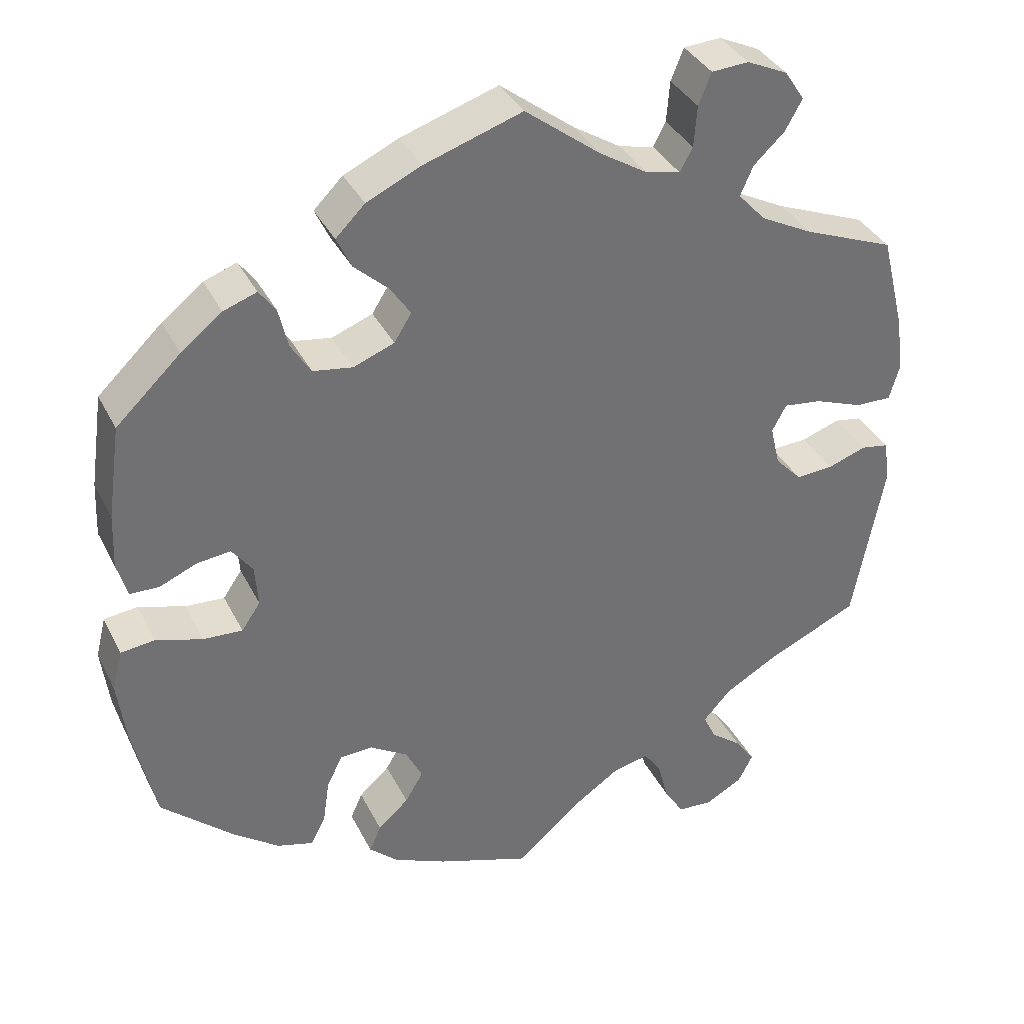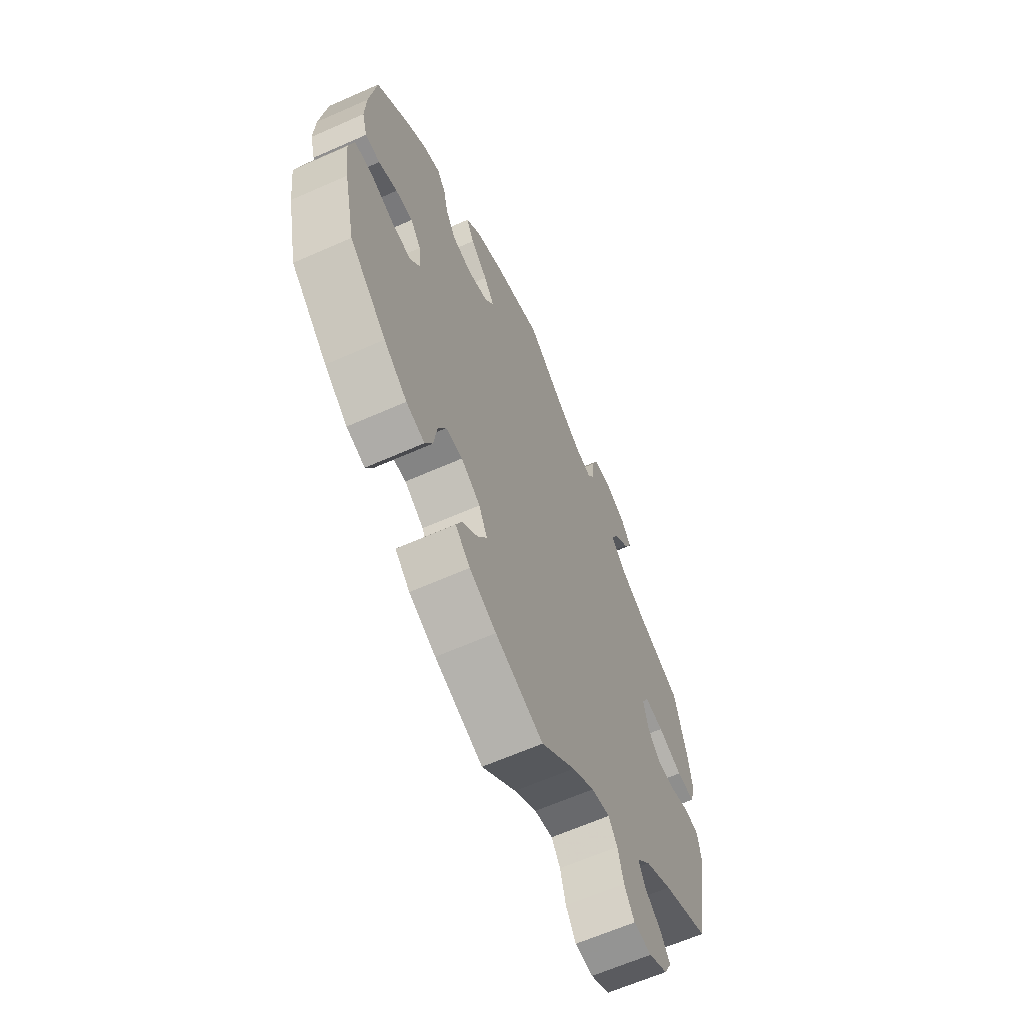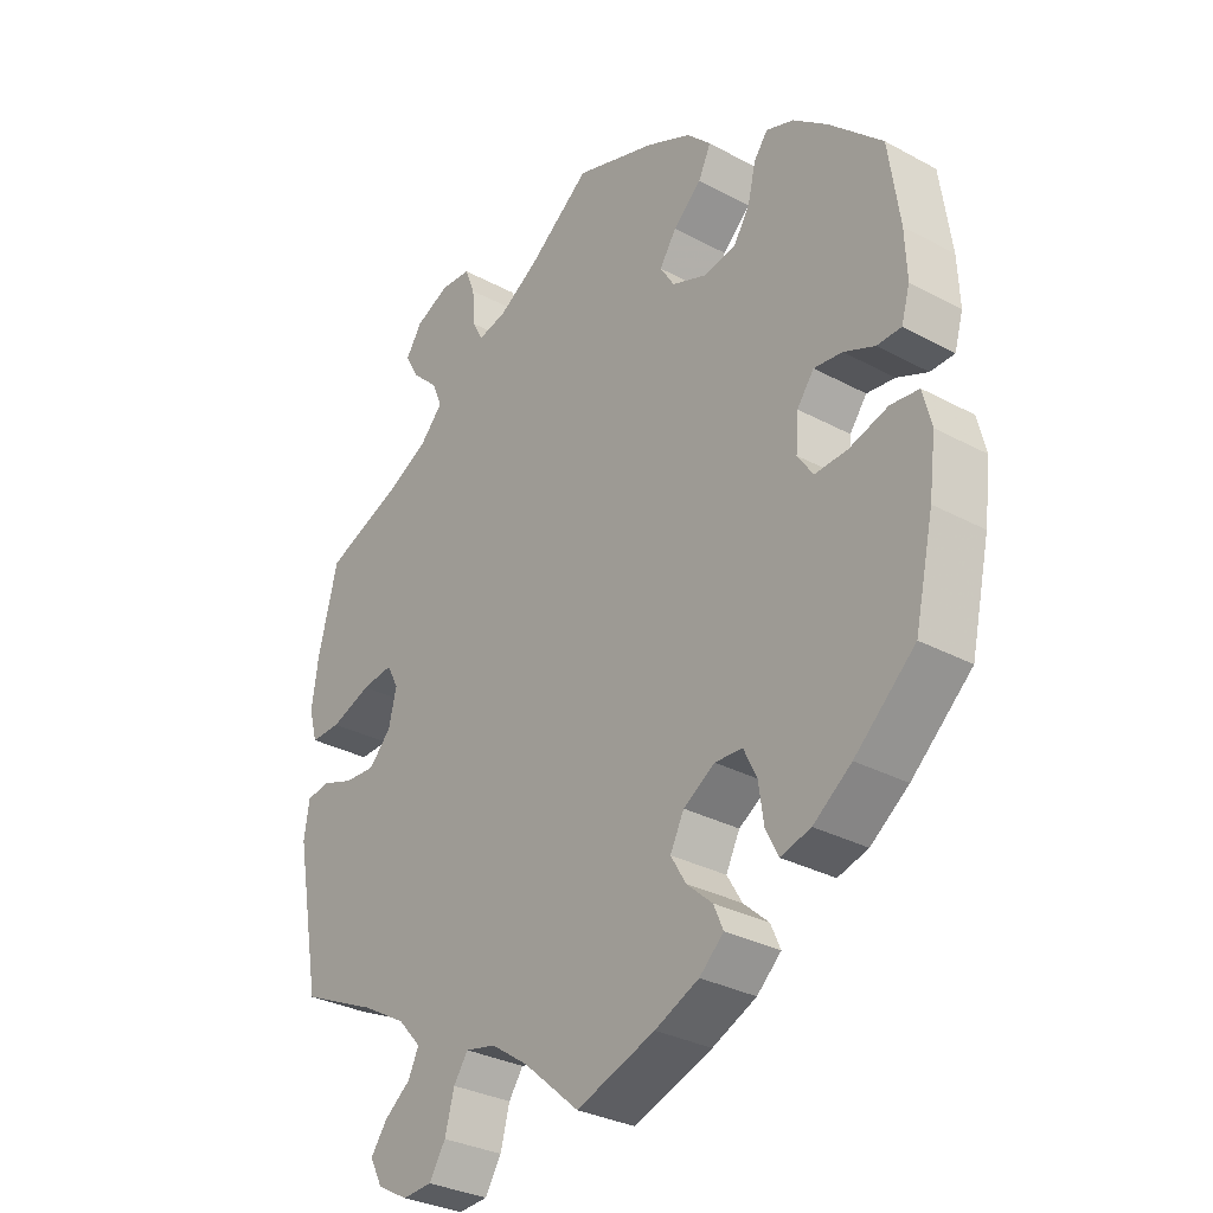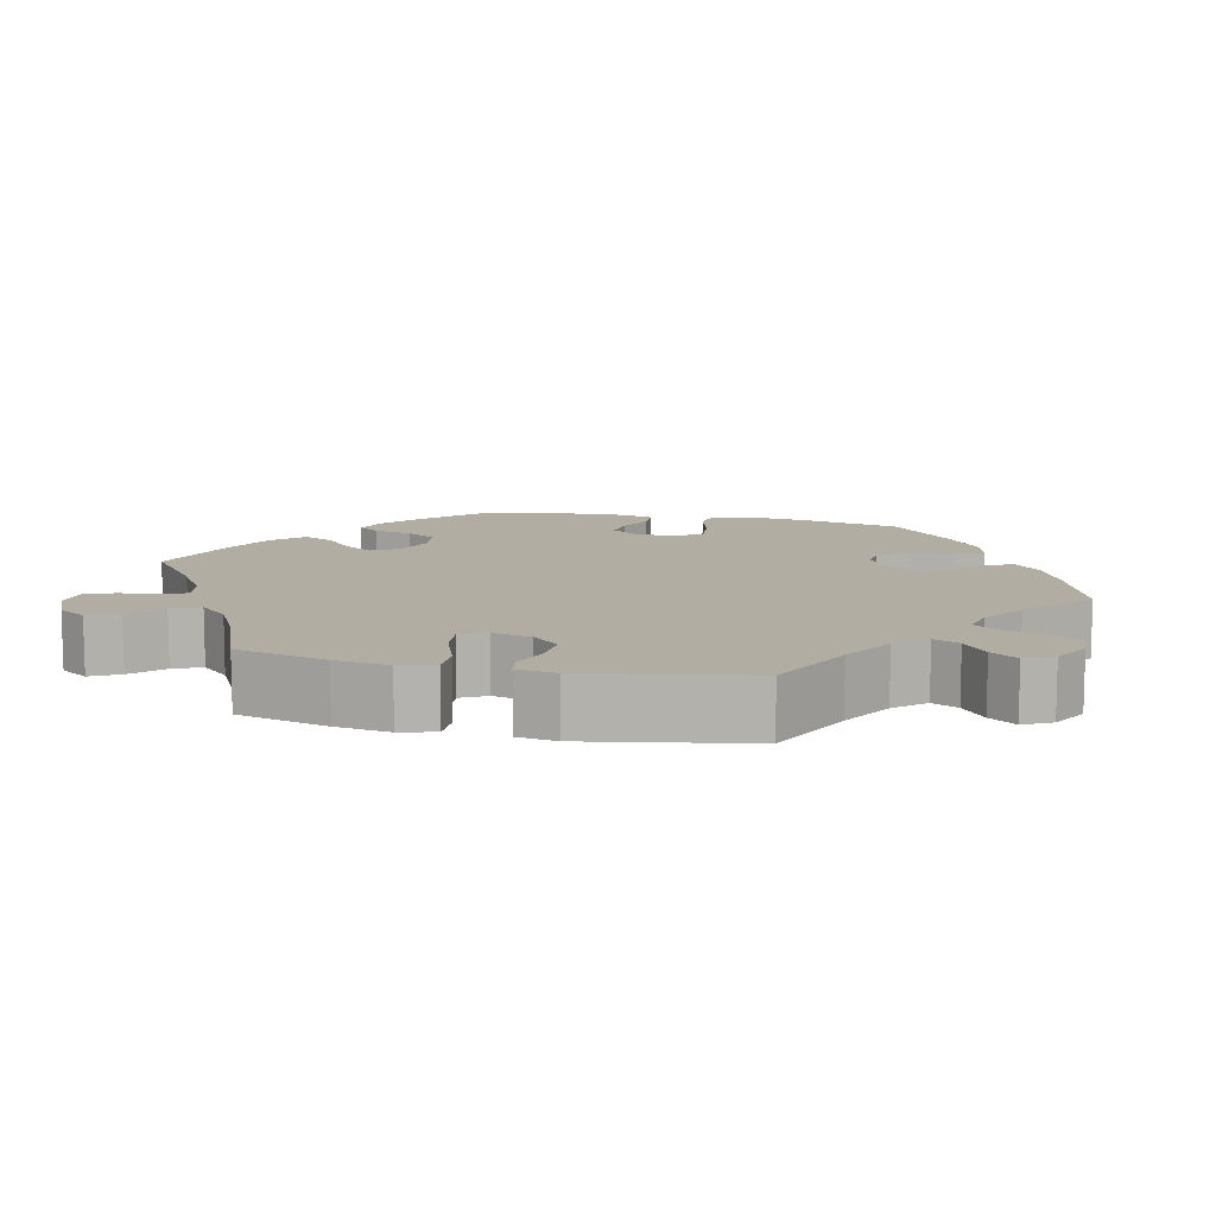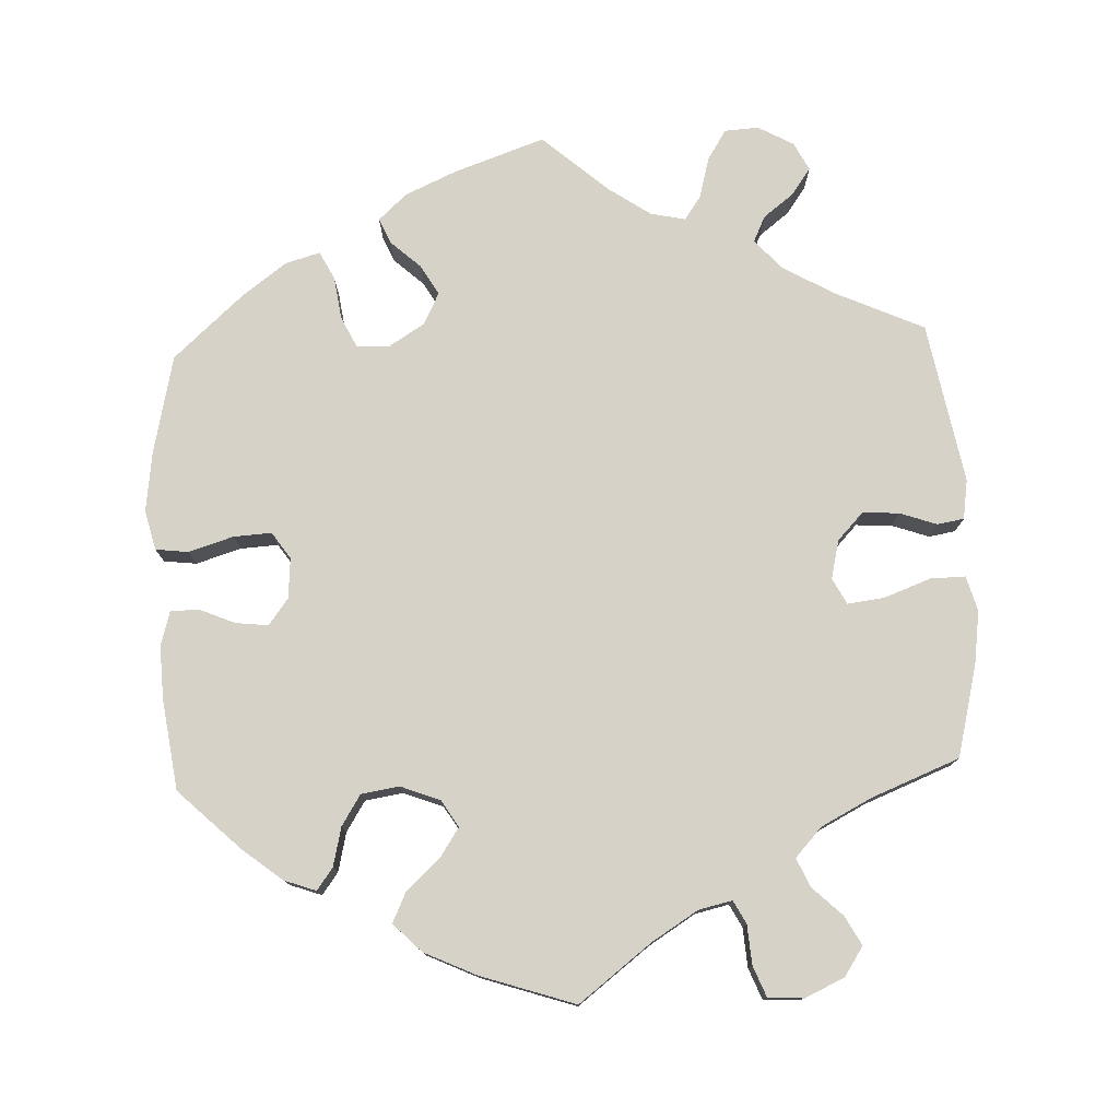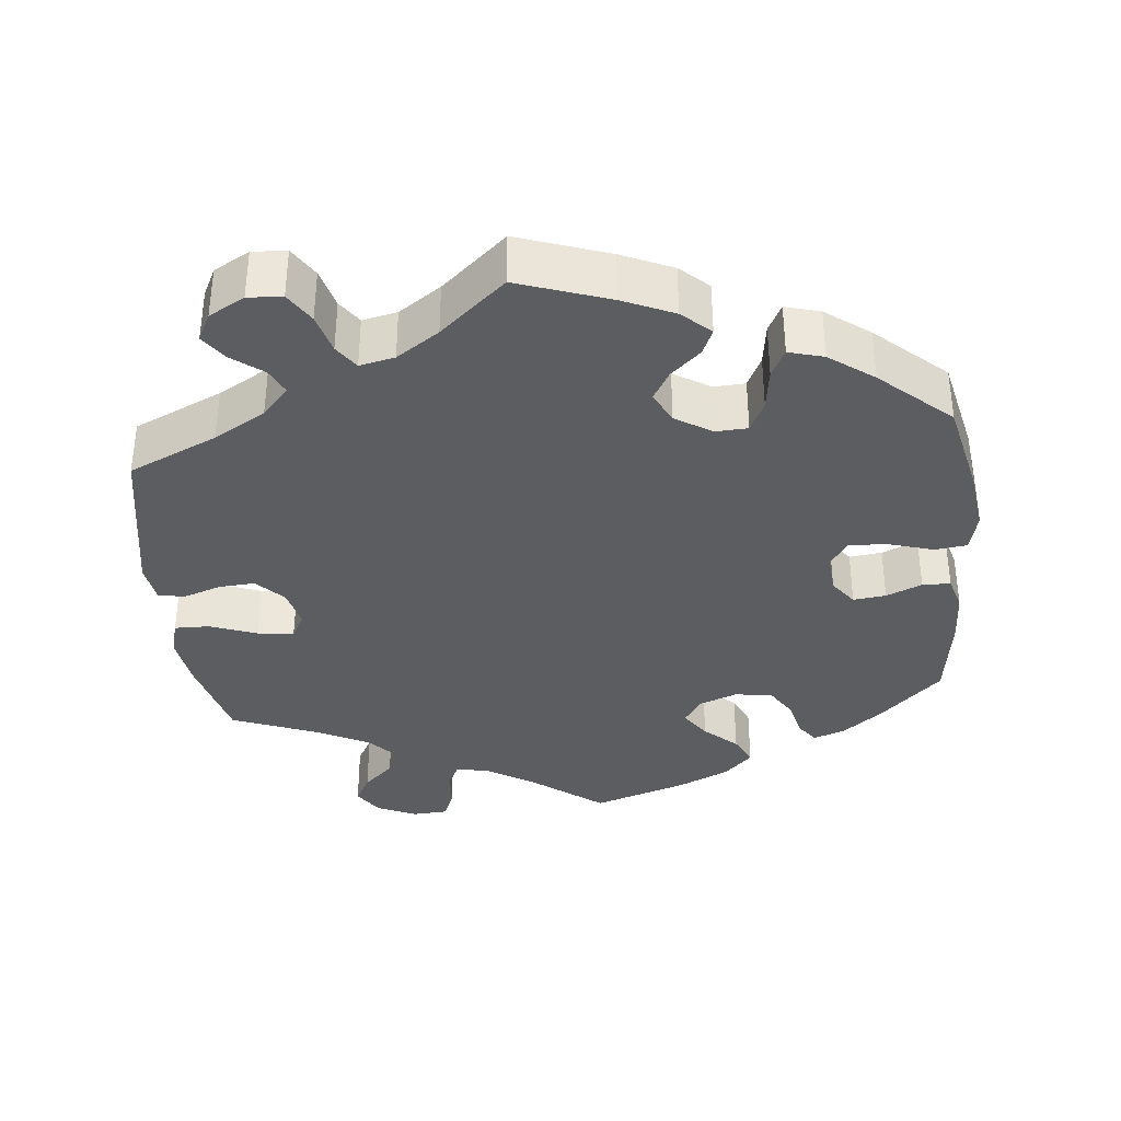
<metadata>
{"format":"obj","ext":"obj","renderer":"f3d","projection":"perspective","resolution":1024,"background":"white","views":[{"elev":36.3,"azim":-24.0,"up":"+Z"},{"elev":-63.7,"azim":-65.9,"up":"+Z"},{"elev":-31.2,"azim":-127.6,"up":"+Z"},{"elev":10.6,"azim":103.1,"up":"+Y"},{"elev":77.3,"azim":-2.4,"up":"+Y"},{"elev":-35.9,"azim":-174.1,"up":"+Y"}]}
</metadata>
<code>
v 0.53 0.07 0.169
v 0.54 0.07 0.098
v 0.527 0.07 0.052
v 0.481 0.07 0.053
v 0.419 0.07 0.076
v 0.371 0.07 0.082
v 0.353 0.07 0.048
v 0.365 0.07 -0.003
v 0.399 0.07 -0.039
v 0.447 0.07 -0.036
v 0.496 0.07 -0.019
v 0.531 0.07 -0.025
v 0.539 0.07 -0.077
v 0.5 0.07 -0.289
v 0.383 0.07 -0.342
v 0.315 0.07 -0.381
v 0.28 0.07 -0.42
v 0.296 0.07 -0.454
v 0.336 0.07 -0.485
v 0.361 0.07 -0.52
v 0.342 0.07 -0.557
v 0.295 0.07 -0.583
v 0.25 0.07 -0.58
v 0.225 0.07 -0.54
v 0.211 0.07 -0.487
v 0.189 0.07 -0.455
v 0.143 0.07 -0.465
v 0.087 0.07 -0.503
v 0.001 0.07 -0.578
v -0.119 0.07 -0.536
v -0.186 0.07 -0.506
v -0.223 0.07 -0.472
v -0.208 0.07 -0.438
v -0.169 0.07 -0.403
v -0.146 0.07 -0.364
v -0.167 0.07 -0.322
v -0.215 0.07 -0.292
v -0.257 0.07 -0.294
v -0.277 0.07 -0.335
v -0.285 0.07 -0.391
v -0.304 0.07 -0.428
v -0.35 0.07 -0.415
v -0.408 0.07 -0.372
v -0.5 0.07 -0.289
v -0.529 0.07 -0.159
v -0.539 0.07 -0.08
v -0.526 0.07 -0.028
v -0.483 0.07 -0.023
v -0.424 0.07 -0.041
v -0.374 0.07 -0.044
v -0.35 0.07 -0.009
v -0.354 0.07 0.044
v -0.38 0.07 0.079
v -0.423 0.07 0.074
v -0.47 0.07 0.054
v -0.507 0.07 0.055
v -0.52 0.07 0.1
v -0.517 0.07 0.17
v -0.5 0.07 0.289
v -0.418 0.07 0.367
v -0.366 0.07 0.408
v -0.324 0.07 0.423
v -0.303 0.07 0.394
v -0.291 0.07 0.343
v -0.266 0.07 0.303
v -0.216 0.07 0.295
v -0.164 0.07 0.315
v -0.142 0.07 0.35
v -0.168 0.07 0.389
v -0.211 0.07 0.428
v -0.23 0.07 0.468
v -0.193 0.07 0.505
v -0.124 0.07 0.537
v 0 0.07 0.578
v 0.095 0.07 0.505
v 0.156 0.07 0.467
v 0.2 0.07 0.457
v 0.216 0.07 0.487
v 0.22 0.07 0.539
v 0.236 0.07 0.579
v 0.283 0.07 0.582
v 0.335 0.07 0.558
v 0.36 0.07 0.52
v 0.339 0.07 0.482
v 0.299 0.07 0.444
v 0.283 0.07 0.407
v 0.318 0.07 0.369
v 0.384 0.07 0.335
v 0.5 0.07 0.289
v 0.53 0 0.169
v 0.54 0 0.098
v 0.527 0 0.052
v 0.481 0 0.053
v 0.419 0 0.076
v 0.371 0 0.082
v 0.353 0 0.048
v 0.365 0 -0.003
v 0.399 0 -0.039
v 0.447 0 -0.036
v 0.496 0 -0.019
v 0.531 0 -0.025
v 0.539 0 -0.077
v 0.5 0 -0.289
v 0.383 0 -0.342
v 0.315 0 -0.381
v 0.28 0 -0.42
v 0.296 0 -0.454
v 0.336 0 -0.485
v 0.361 0 -0.52
v 0.342 0 -0.557
v 0.295 0 -0.583
v 0.25 0 -0.58
v 0.225 0 -0.54
v 0.211 0 -0.487
v 0.189 0 -0.455
v 0.143 0 -0.465
v 0.087 0 -0.503
v 0.001 0 -0.578
v -0.119 0 -0.536
v -0.186 0 -0.506
v -0.223 0 -0.472
v -0.208 0 -0.438
v -0.169 0 -0.403
v -0.146 0 -0.364
v -0.167 0 -0.322
v -0.215 0 -0.292
v -0.257 0 -0.294
v -0.277 0 -0.335
v -0.285 0 -0.391
v -0.304 0 -0.428
v -0.35 0 -0.415
v -0.408 0 -0.372
v -0.5 0 -0.289
v -0.529 0 -0.159
v -0.539 0 -0.08
v -0.526 0 -0.028
v -0.483 0 -0.023
v -0.424 0 -0.041
v -0.374 0 -0.044
v -0.35 0 -0.009
v -0.354 0 0.044
v -0.38 0 0.079
v -0.423 0 0.074
v -0.47 0 0.054
v -0.507 0 0.055
v -0.52 0 0.1
v -0.517 0 0.17
v -0.5 0 0.289
v -0.418 0 0.367
v -0.366 0 0.408
v -0.324 0 0.423
v -0.303 0 0.394
v -0.291 0 0.343
v -0.266 0 0.303
v -0.216 0 0.295
v -0.164 0 0.315
v -0.142 0 0.35
v -0.168 0 0.389
v -0.211 0 0.428
v -0.23 0 0.468
v -0.193 0 0.505
v -0.124 0 0.537
v 0 0 0.578
v 0.095 0 0.505
v 0.156 0 0.467
v 0.2 0 0.457
v 0.216 0 0.487
v 0.22 0 0.539
v 0.236 0 0.579
v 0.283 0 0.582
v 0.335 0 0.558
v 0.36 0 0.52
v 0.339 0 0.482
v 0.299 0 0.444
v 0.283 0 0.407
v 0.318 0 0.369
v 0.384 0 0.335
v 0.5 0 0.289
f 88 89 1 2
f 87 88 2 3
f 86 87 3 4
f 82 83 84 85
f 82 85 86
f 81 82 86
f 78 79 80 81
f 77 78 81 86
f 76 77 86 4
f 72 73 74 75
f 69 70 71 72
f 68 69 72 75
f 67 68 75 76
f 61 62 63 64
f 61 64 65
f 60 61 65
f 59 60 65
f 58 59 65 66
f 54 55 56 57
f 53 54 57 58
f 46 47 48 49
f 46 49 50
f 45 46 50
f 44 45 50
f 43 44 50 51
f 39 40 41 42
f 38 39 42 43
f 31 32 33 34
f 31 34 35
f 28 29 30 31
f 27 28 31 35
f 26 27 35 36
f 22 23 24 25
f 22 25 26
f 21 22 26
f 18 19 20 21
f 17 18 21 26
f 16 17 26 36
f 12 13 14 15
f 10 11 12 15
f 9 10 15 16
f 8 9 16 36
f 67 76 4 5
f 53 58 66 67
f 52 53 67
f 51 52 67
f 38 43 51 67
f 37 38 67
f 7 8 36 37
f 6 7 37 67
f 5 6 67
f 91 90 178 177
f 92 91 177 176
f 93 92 176 175
f 174 173 172 171
f 175 174 171
f 175 171 170
f 170 169 168 167
f 175 170 167 166
f 93 175 166 165
f 164 163 162 161
f 161 160 159 158
f 164 161 158 157
f 165 164 157 156
f 153 152 151 150
f 154 153 150
f 154 150 149
f 154 149 148
f 155 154 148 147
f 146 145 144 143
f 147 146 143 142
f 138 137 136 135
f 139 138 135
f 139 135 134
f 139 134 133
f 140 139 133 132
f 131 130 129 128
f 132 131 128 127
f 123 122 121 120
f 124 123 120
f 120 119 118 117
f 124 120 117 116
f 125 124 116 115
f 114 113 112 111
f 115 114 111
f 115 111 110
f 110 109 108 107
f 115 110 107 106
f 125 115 106 105
f 104 103 102 101
f 104 101 100 99
f 105 104 99 98
f 125 105 98 97
f 94 93 165 156
f 156 155 147 142
f 156 142 141
f 156 141 140
f 156 140 132 127
f 156 127 126
f 126 125 97 96
f 156 126 96 95
f 156 95 94
f 1 90 91 2
f 2 91 92 3
f 3 92 93 4
f 4 93 94 5
f 5 94 95 6
f 6 95 96 7
f 7 96 97 8
f 8 97 98 9
f 9 98 99 10
f 10 99 100 11
f 11 100 101 12
f 12 101 102 13
f 13 102 103 14
f 14 103 104 15
f 15 104 105 16
f 16 105 106 17
f 17 106 107 18
f 18 107 108 19
f 19 108 109 20
f 20 109 110 21
f 21 110 111 22
f 22 111 112 23
f 23 112 113 24
f 24 113 114 25
f 25 114 115 26
f 26 115 116 27
f 27 116 117 28
f 28 117 118 29
f 29 118 119 30
f 30 119 120 31
f 31 120 121 32
f 32 121 122 33
f 33 122 123 34
f 34 123 124 35
f 35 124 125 36
f 36 125 126 37
f 37 126 127 38
f 38 127 128 39
f 39 128 129 40
f 40 129 130 41
f 41 130 131 42
f 42 131 132 43
f 43 132 133 44
f 44 133 134 45
f 45 134 135 46
f 46 135 136 47
f 47 136 137 48
f 48 137 138 49
f 49 138 139 50
f 50 139 140 51
f 51 140 141 52
f 52 141 142 53
f 53 142 143 54
f 54 143 144 55
f 55 144 145 56
f 56 145 146 57
f 57 146 147 58
f 58 147 148 59
f 59 148 149 60
f 60 149 150 61
f 61 150 151 62
f 62 151 152 63
f 63 152 153 64
f 64 153 154 65
f 65 154 155 66
f 66 155 156 67
f 67 156 157 68
f 68 157 158 69
f 69 158 159 70
f 70 159 160 71
f 71 160 161 72
f 72 161 162 73
f 73 162 163 74
f 74 163 164 75
f 75 164 165 76
f 76 165 166 77
f 77 166 167 78
f 78 167 168 79
f 79 168 169 80
f 80 169 170 81
f 81 170 171 82
f 82 171 172 83
f 83 172 173 84
f 84 173 174 85
f 85 174 175 86
f 86 175 176 87
f 87 176 177 88
f 88 177 178 89
f 89 178 90 1

</code>
